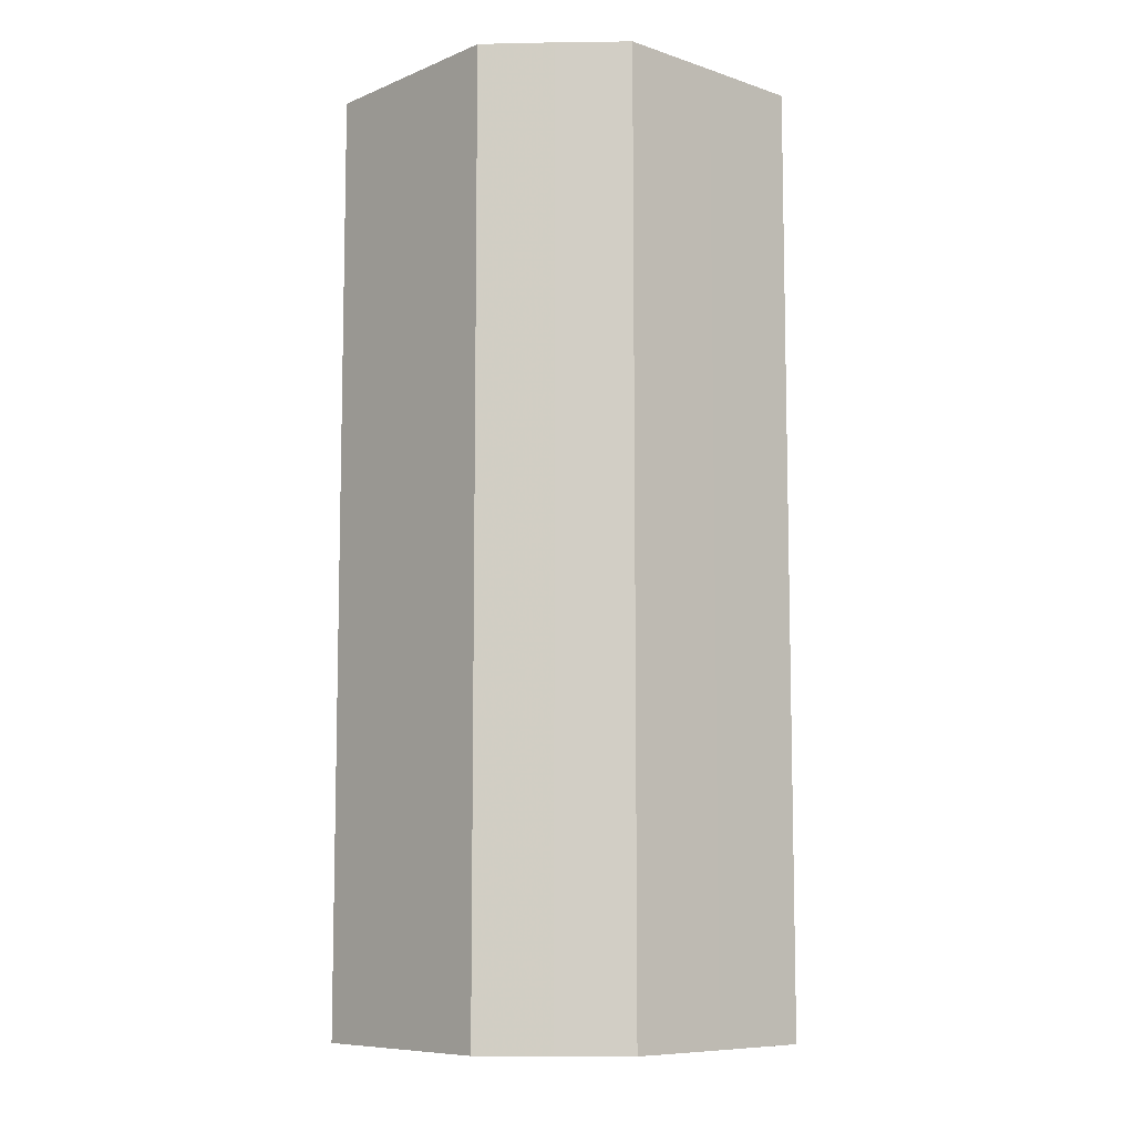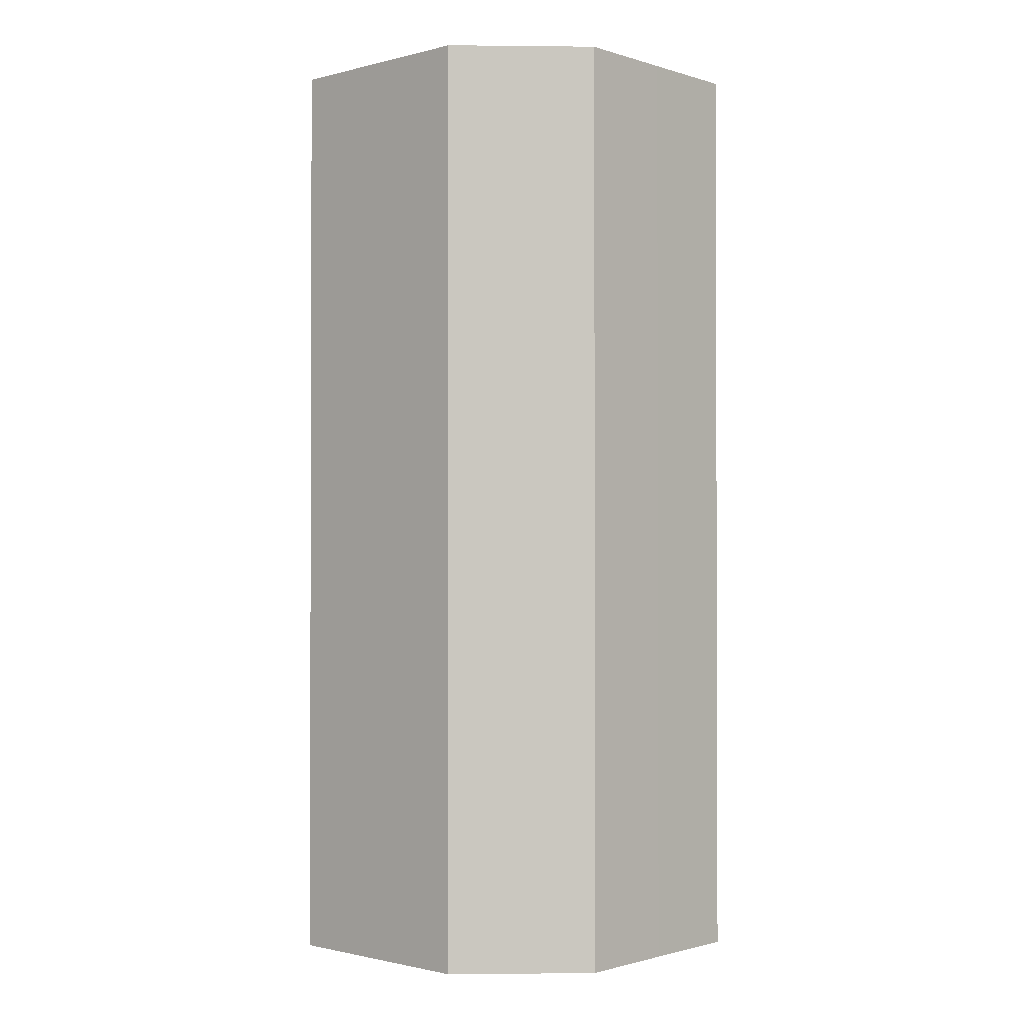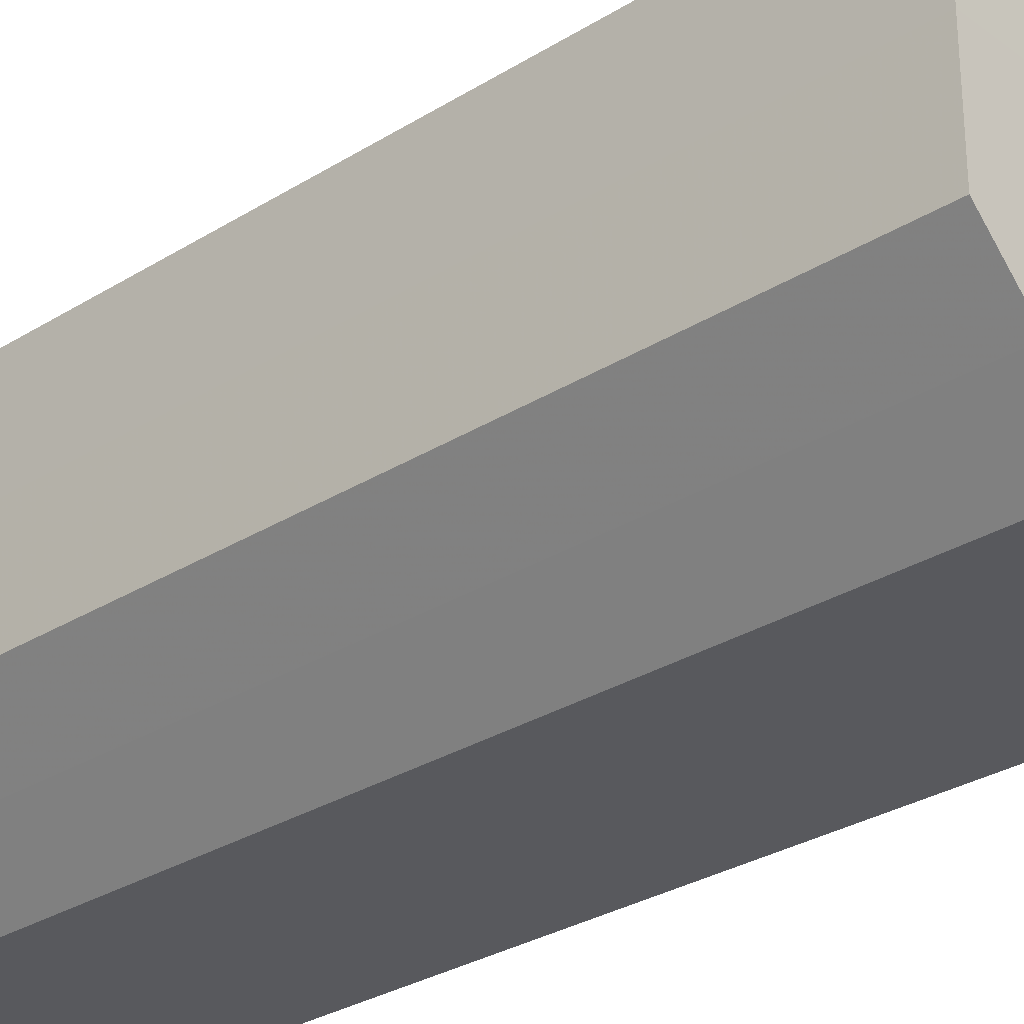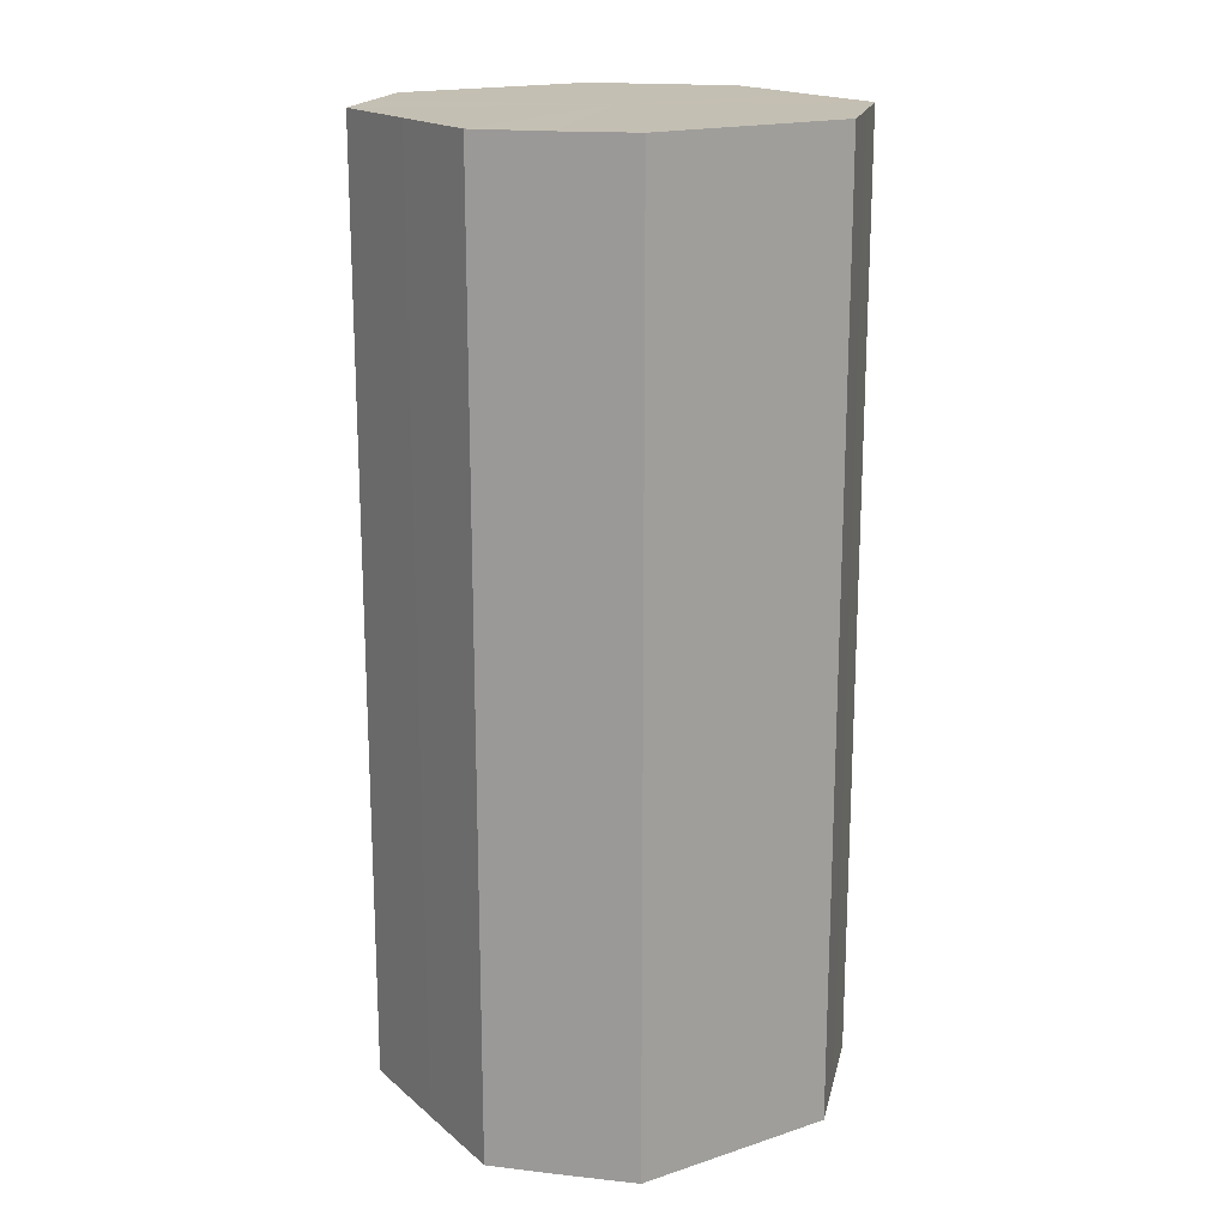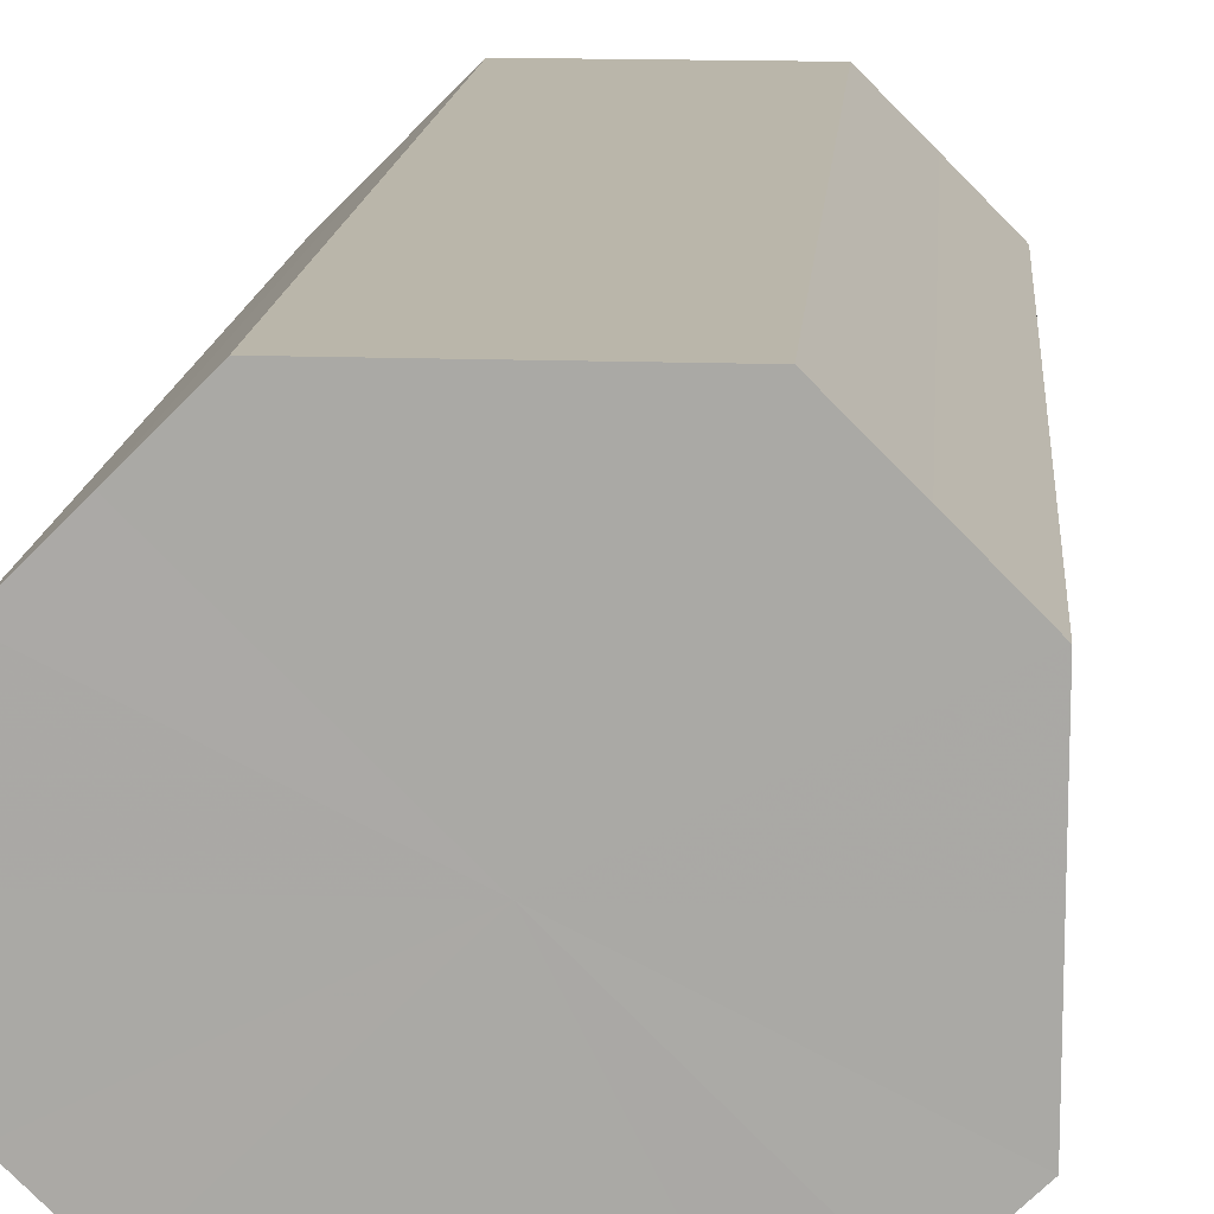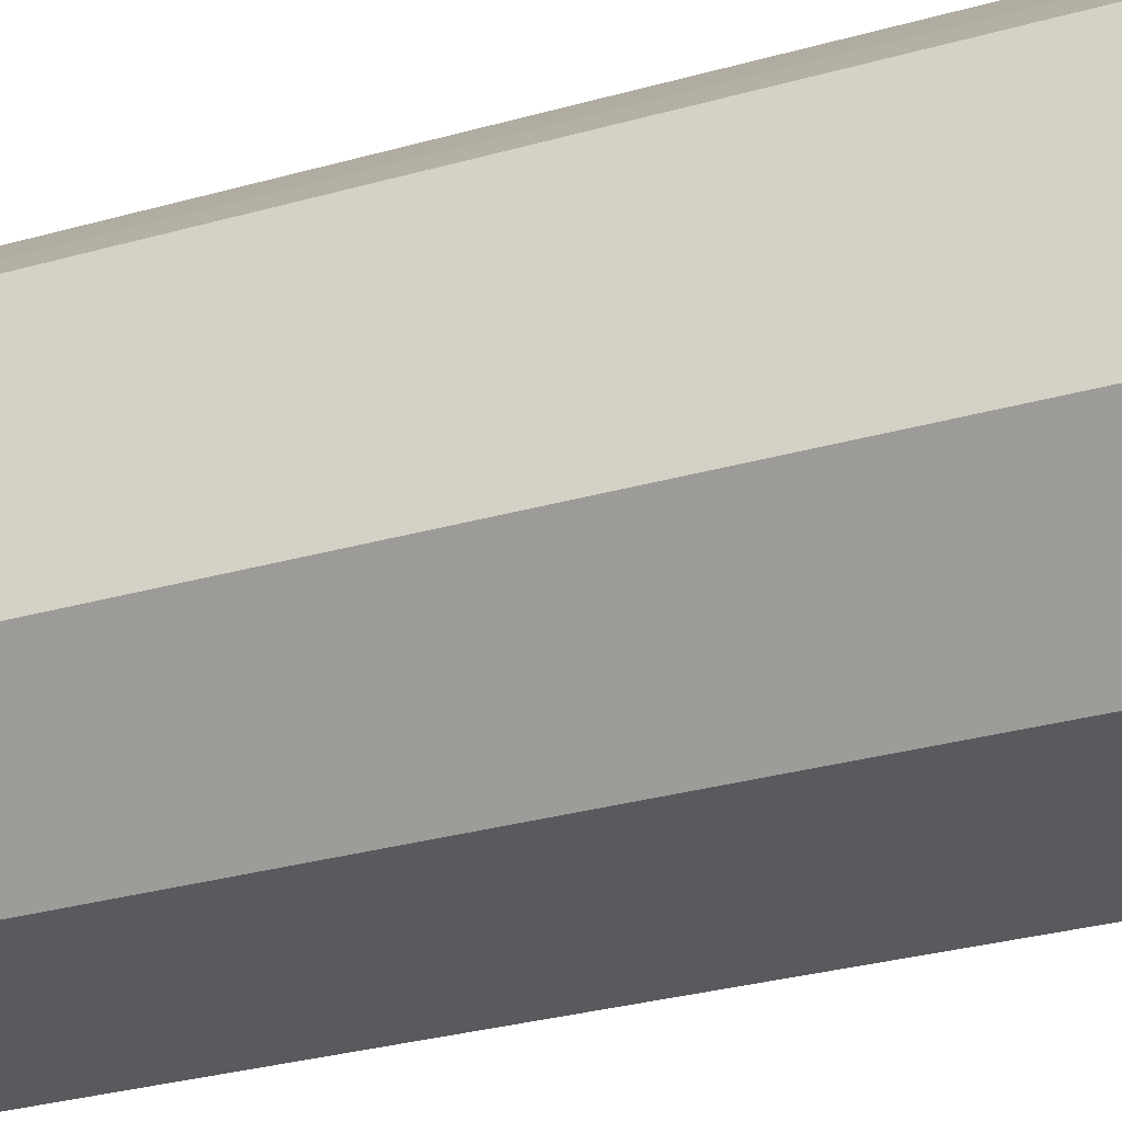
<metadata>
{"format":"obj","ext":"obj","renderer":"f3d","projection":"perspective","resolution":1024,"background":"white","views":[{"elev":-8.5,"azim":137.9,"up":"+Z"},{"elev":-1.2,"azim":42.7,"up":"+Z"},{"elev":-29.7,"azim":-47.5,"up":"+Y"},{"elev":17.9,"azim":-32.7,"up":"+Z"},{"elev":13.8,"azim":4.3,"up":"+Y"},{"elev":-31.2,"azim":111.8,"up":"+Y"}]}
</metadata>
<code>
o 1653
v 2223 1876 7.635
v 2223 1876 7.635
v 2223 1876 7.455
v 2223 1876 7.635
v 2223 1876 7.455
v 2223 1876 7.635
v 2223 1876 7.455
v 2223 1876 7.635
v 2223 1876 7.455
v 2223 1876 7.635
v 2223 1876 7.455
v 2223 1876 7.635
v 2223 1876 7.455
v 2223 1876 7.635
v 2223 1876 7.455
v 2223 1876 7.635
v 2223 1876 7.455
v 2223 1876 7.635
v 2223 1876 7.455
v 2223 1876 7.635
v 2223 1876 7.455
v 2223 1876 7.635
v 2223 1876 7.455
v 2223 1876 7.635
v 2223 1876 7.455
v 2223 1876 7.635
v 2223 1876 7.455
v 2223 1876 7.635
v 2223 1876 7.455
v 2223 1876 7.635
v 2223 1876 7.455
v 2223 1876 7.455
v 2223 1876 7.455
v 2223 1876 7.635
v 2223 1876 7.455
v 2223 1876 7.635
v 2223 1876 7.455
v 2223 1876 7.455
v 2223 1876 7.635
v 2223 1876 7.455
v 2223 1876 7.635
v 2223 1876 7.635
v 2223 1876 7.455
v 2223 1876 7.455
v 2223 1876 7.635
v 2223 1876 7.455
v 2223 1876 7.635
v 2223 1876 7.635
v 2223 1876 7.455
v 2223 1876 7.455
v 2223 1876 7.635
v 2223 1876 7.455
v 2223 1876 7.635
v 2223 1876 7.635
v 2223 1876 7.455
v 2223 1876 7.455
v 2223 1876 7.635
v 2223 1876 7.455
v 2223 1876 7.635
v 2223 1876 7.635
v 2223 1876 7.455
v 2223 1876 7.455
v 2223 1876 7.635
v 2223 1876 7.635
v 2223 1876 7.635
v 2223 1876 7.635
v 2223 1876 7.635
v 2223 1876 7.635
v 2223 1876 7.635
v 2223 1876 7.635
v 2223 1876 7.635
v 2223 1876 7.635
v 2223 1876 7.635
v 2223 1876 7.635
v 2223 1876 7.635
v 2223 1876 7.635
v 2223 1876 7.635
v 2223 1876 7.635
v 2223 1876 7.635
v 2223 1876 7.635
v 2223 1876 7.635
v 2223 1876 7.455
v 2223 1876 7.455
v 2223 1876 7.455
v 2223 1876 7.455
v 2223 1876 7.455
v 2223 1876 7.455
v 2223 1876 7.455
v 2223 1876 7.455
v 2223 1876 7.455
v 2223 1876 7.455
v 2223 1876 7.455
v 2223 1876 7.455
v 2223 1876 7.455
v 2223 1876 7.455
v 2223 1876 7.455
v 2223 1876 7.455
v 2223 1876 7.455
f 1 2 3
f 2 4 5
f 6 1 7
f 4 8 9
f 10 6 11
f 8 12 13
f 14 10 15
f 12 16 17
f 18 14 19
f 16 20 21
f 22 18 23
f 20 24 25
f 26 22 27
f 24 28 29
f 30 26 31
f 28 30 32
f 33 34 35
f 35 36 37
f 38 39 33
f 40 41 38
f 37 42 43
f 44 45 40
f 46 47 44
f 43 48 49
f 50 51 46
f 52 53 50
f 49 54 55
f 56 57 52
f 58 59 56
f 55 60 61
f 62 63 58
f 61 64 62
f 65 66 67
f 65 68 66
f 65 67 69
f 65 70 68
f 65 69 71
f 65 72 70
f 65 71 73
f 65 74 72
f 65 73 75
f 65 76 74
f 65 75 77
f 65 78 76
f 65 77 79
f 65 80 78
f 65 79 81
f 65 81 80
f 82 83 84
f 82 85 83
f 82 84 86
f 82 87 85
f 82 86 88
f 82 89 87
f 82 88 90
f 82 91 89
f 82 90 92
f 82 93 91
f 82 92 94
f 82 95 93
f 82 94 96
f 82 97 95
f 82 96 98
f 82 98 97

</code>
